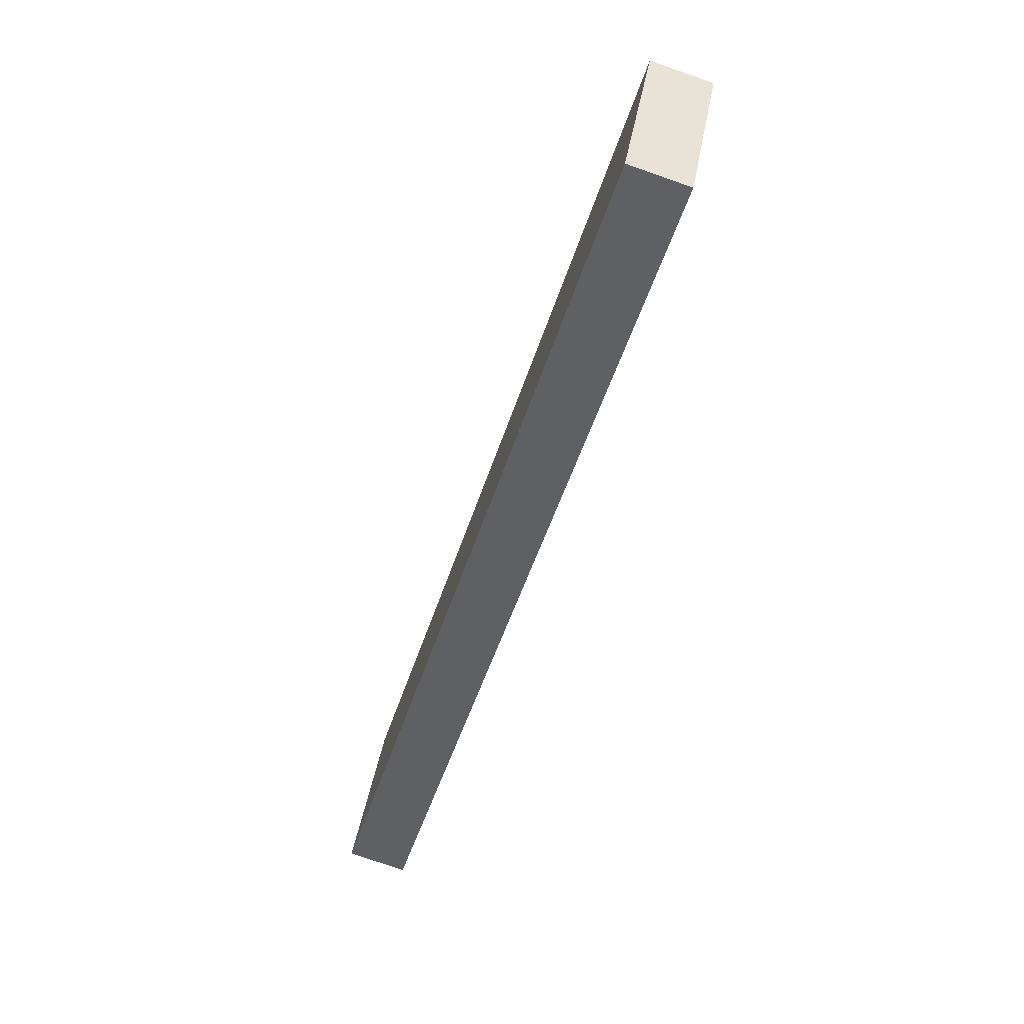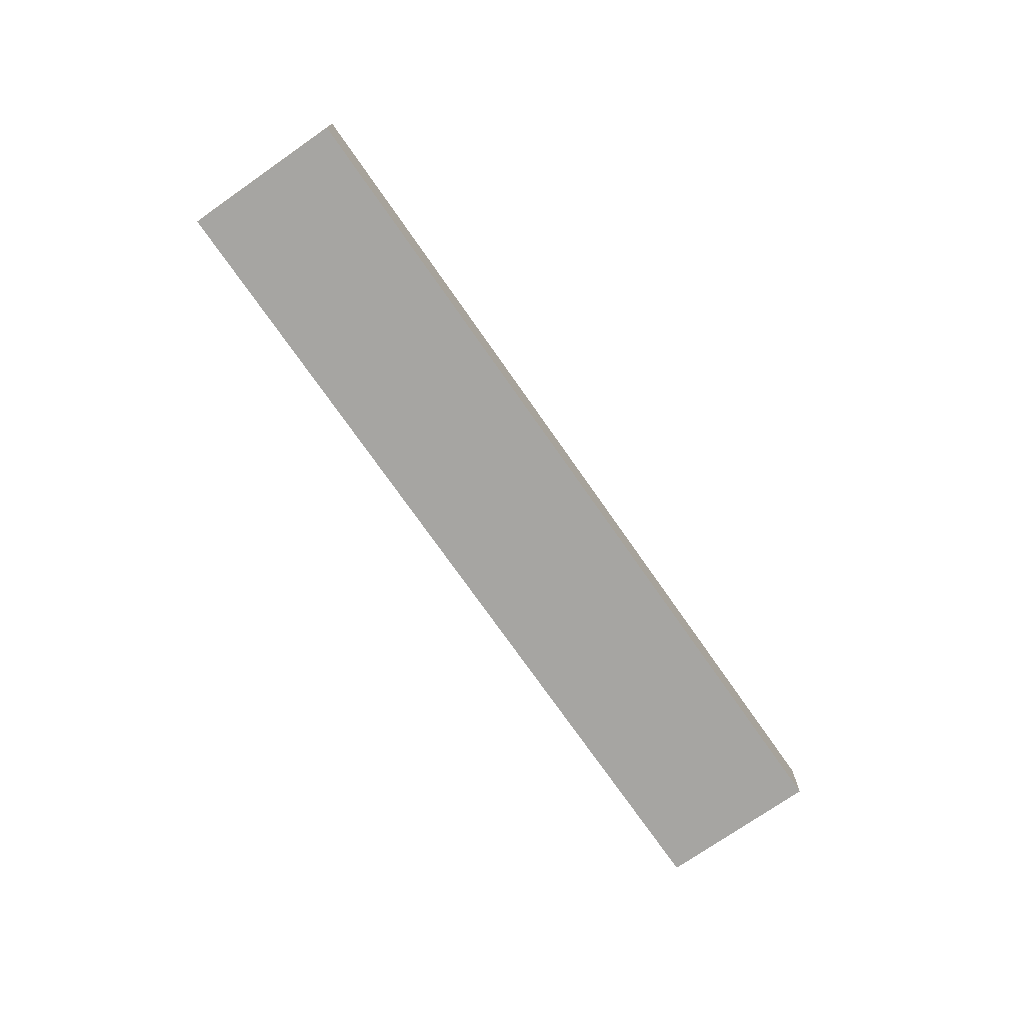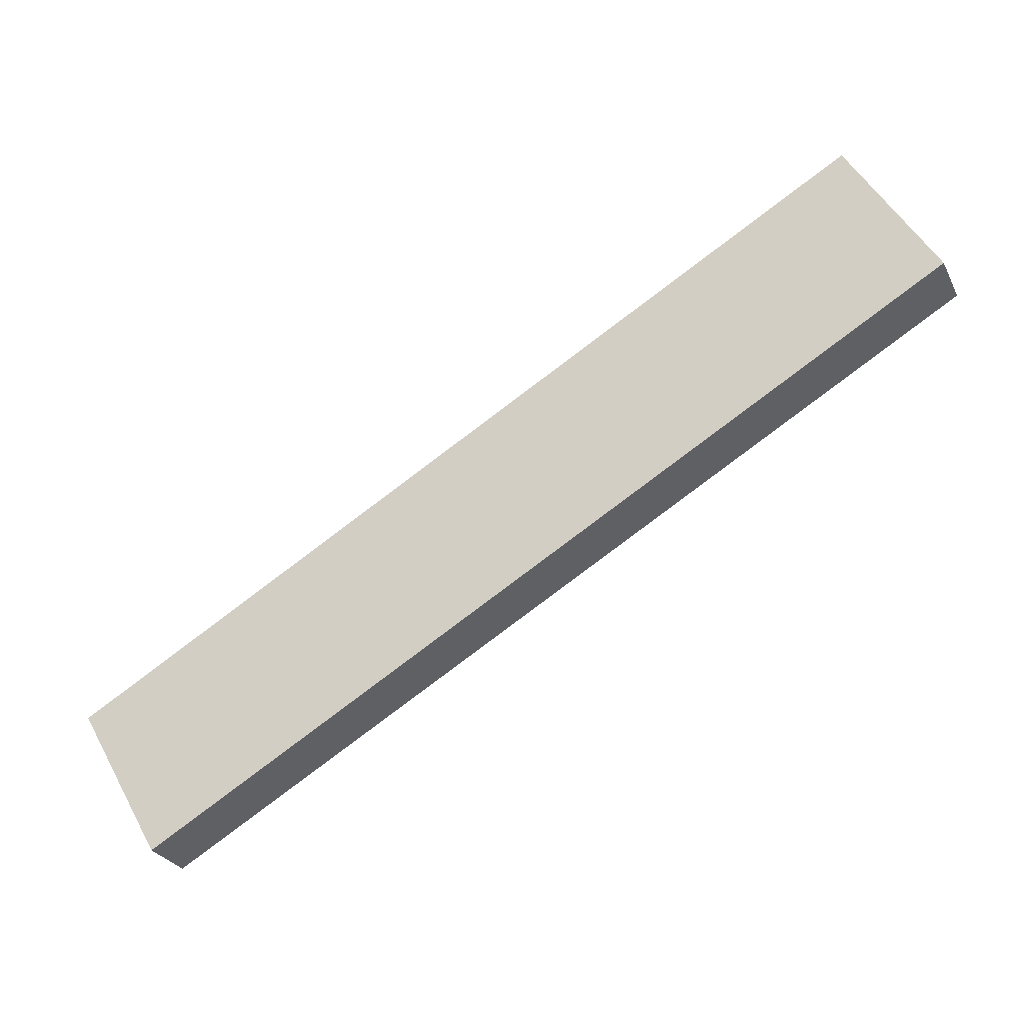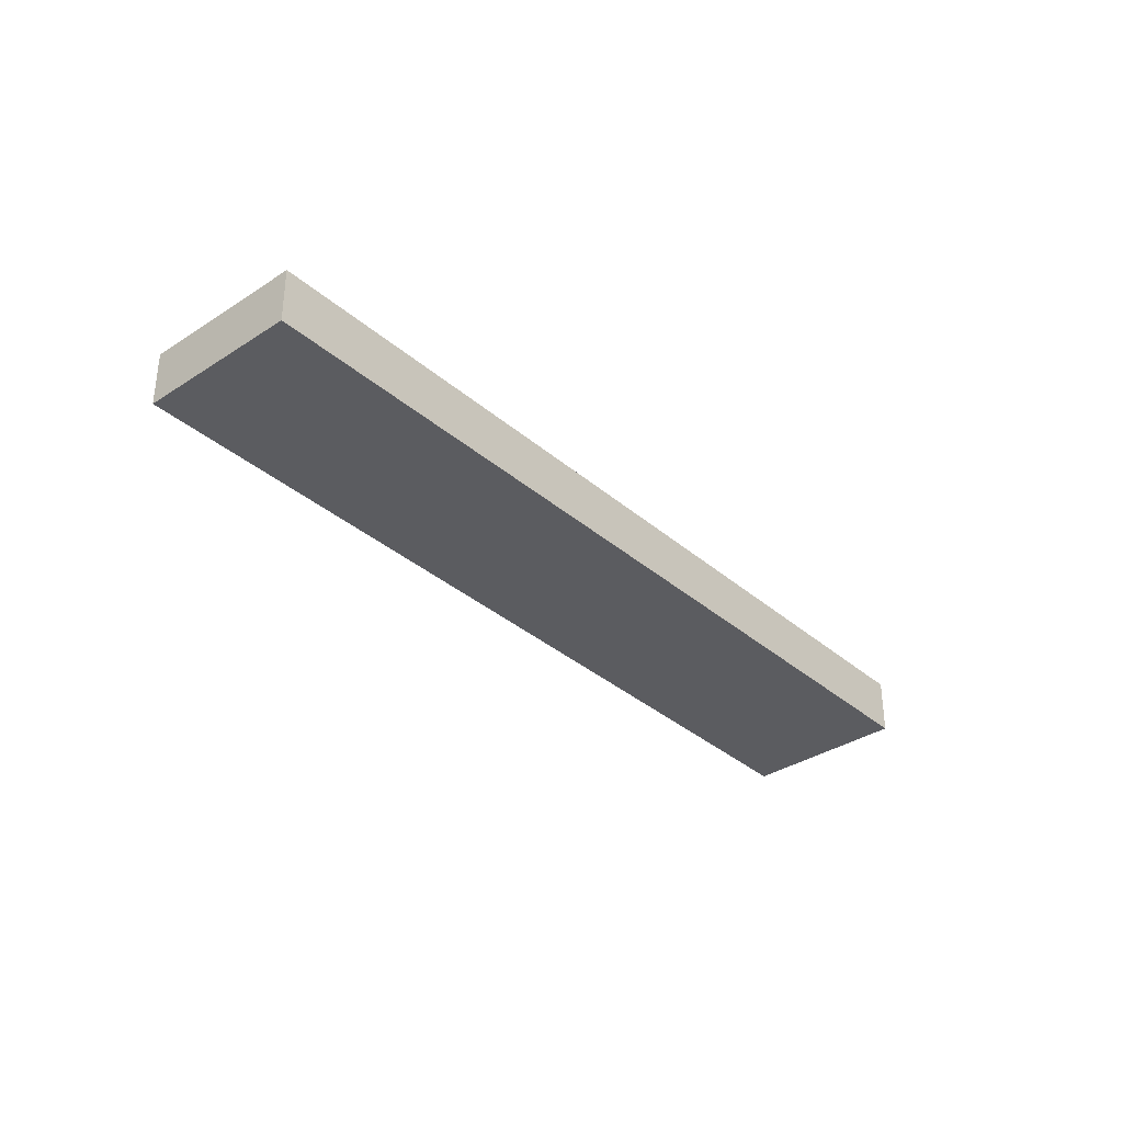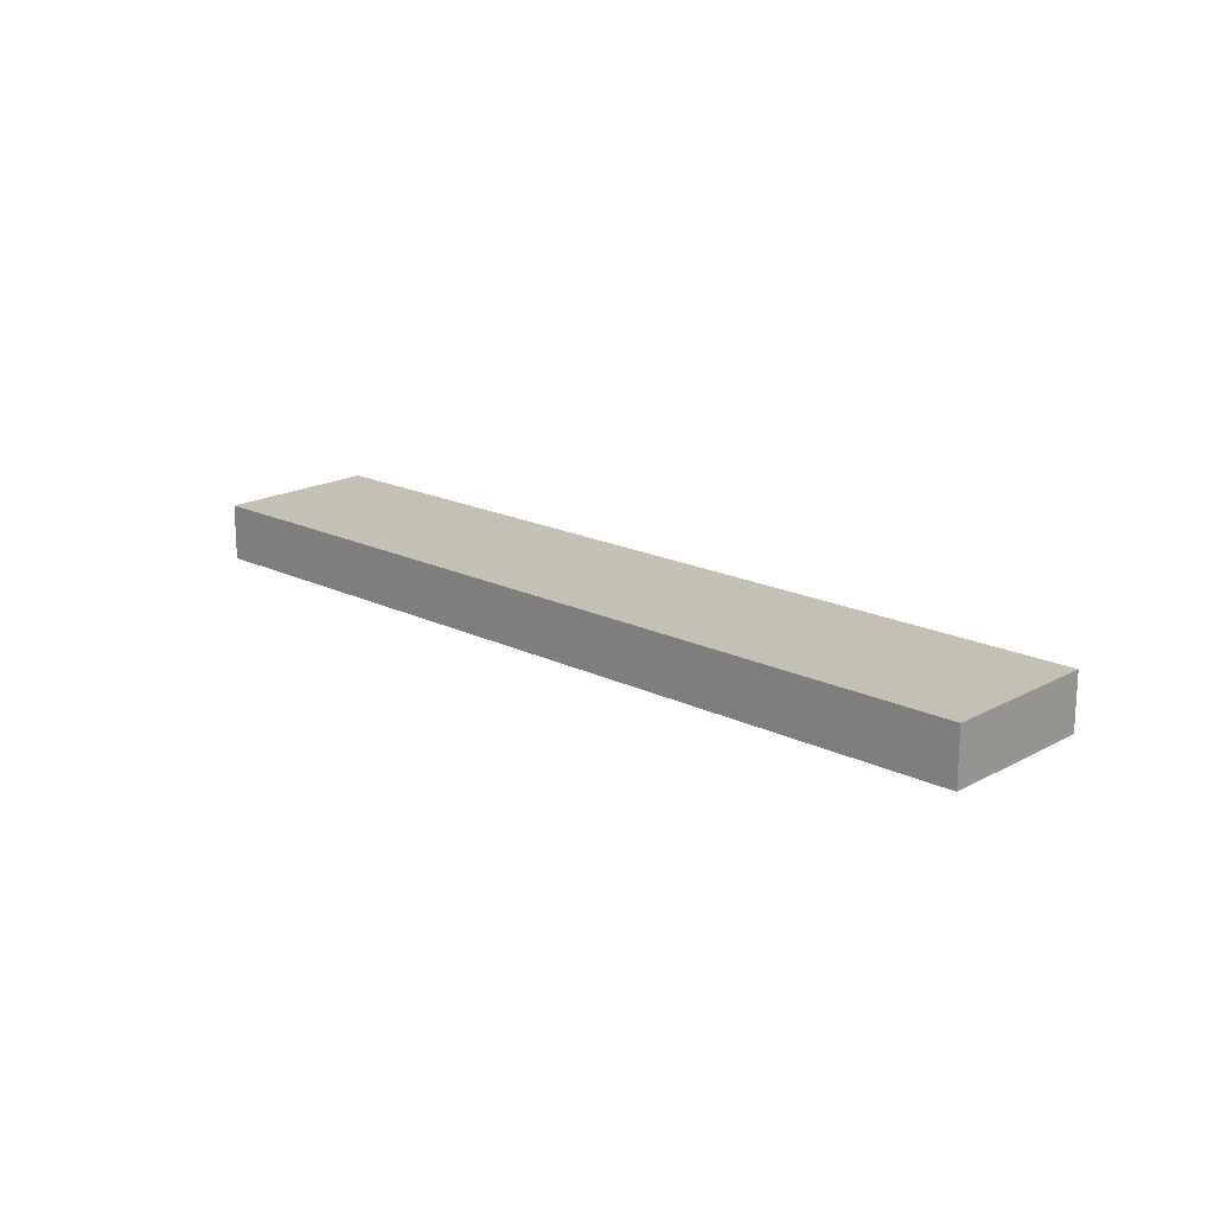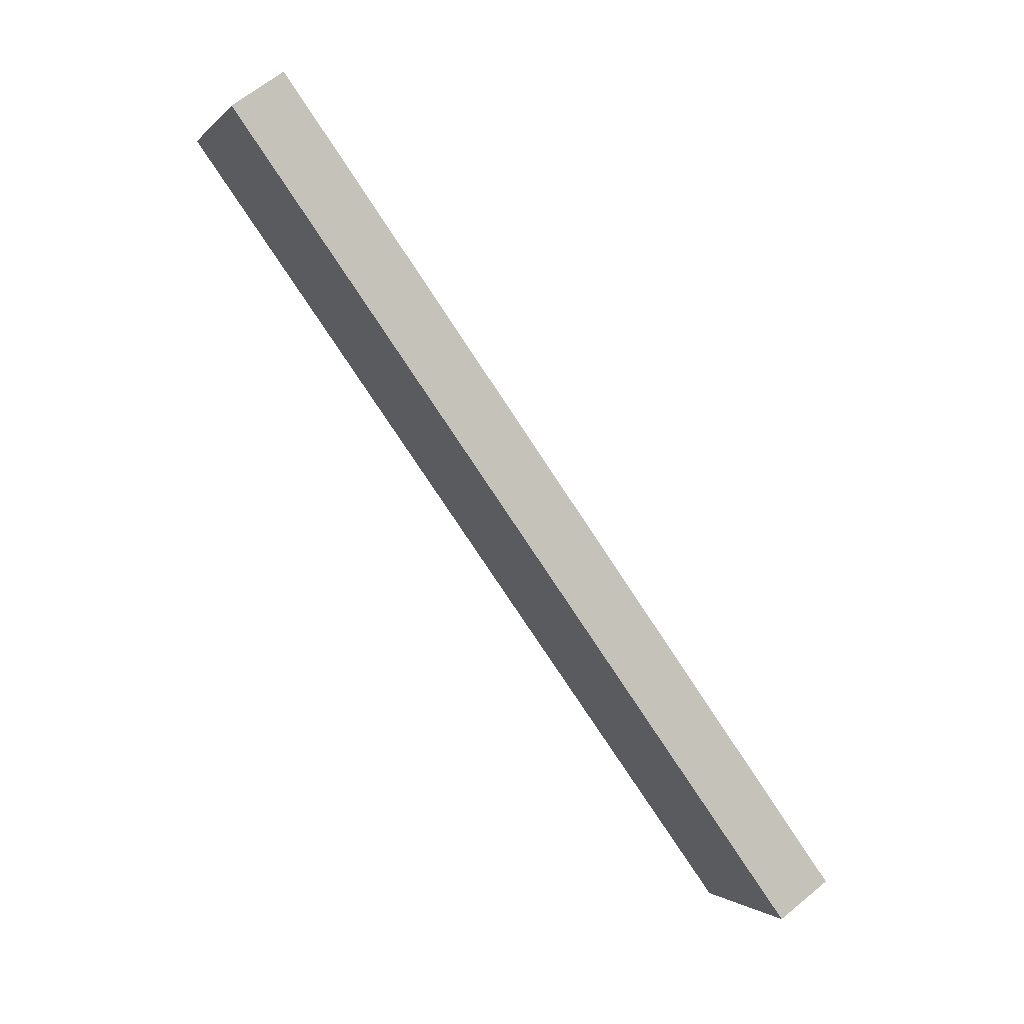
<metadata>
{"format":"obj","ext":"obj","renderer":"f3d","projection":"perspective","resolution":1024,"background":"white","views":[{"elev":-78.3,"azim":70.8,"up":"+Y"},{"elev":-73.8,"azim":94.9,"up":"+Z"},{"elev":-28.0,"azim":-157.7,"up":"+Y"},{"elev":-34.8,"azim":-78.8,"up":"+Z"},{"elev":18.2,"azim":13.4,"up":"+Z"},{"elev":64.7,"azim":50.4,"up":"+Y"}]}
</metadata>
<code>
o Component_3_11/Component_3/mesh2/mesh2-geometry#mesh2-geometry
v 0.2878 -0.1523 0.05648
v 0.2954 -0.1392 0.05132
v 0.2878 -0.1523 0.05132
v 0.2954 -0.1392 0.05648
v 0.3663 -0.1801 0.05132
v 0.3587 -0.1933 0.05132
v 0.3663 -0.1801 0.05648
v 0.3587 -0.1933 0.05648
f 1 2 3
f 2 1 4
f 3 2 1
f 4 1 2
f 3 5 2
f 2 5 3
f 6 1 3
f 3 1 6
f 1 7 4
f 4 7 1
f 7 2 4
f 4 2 7
f 5 3 6
f 6 3 5
f 2 7 5
f 5 7 2
f 1 6 8
f 8 6 1
f 7 1 8
f 8 1 7
f 7 6 5
f 5 6 7
f 6 7 8
f 8 7 6

</code>
